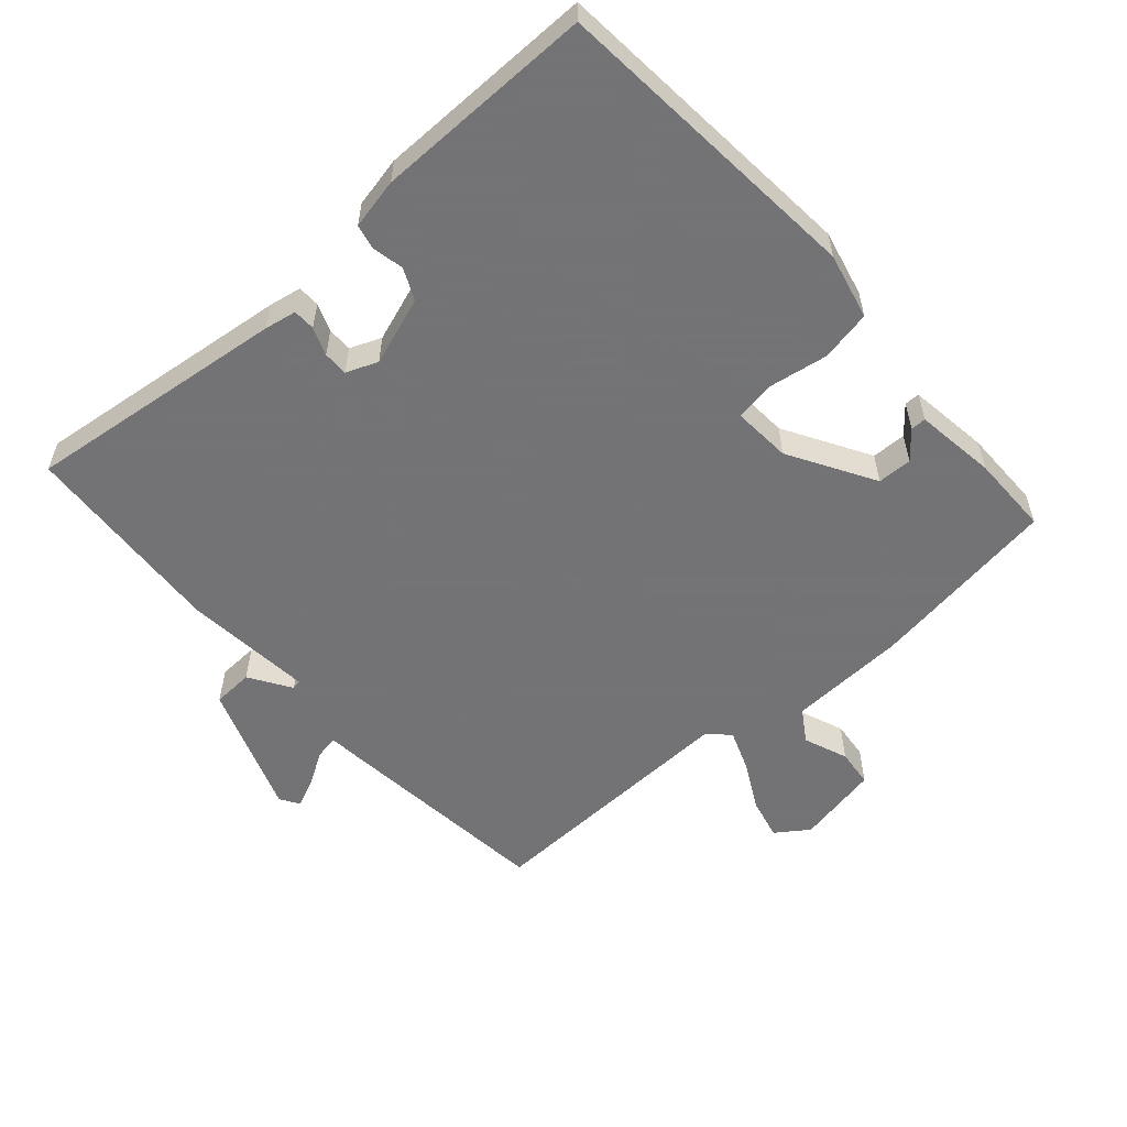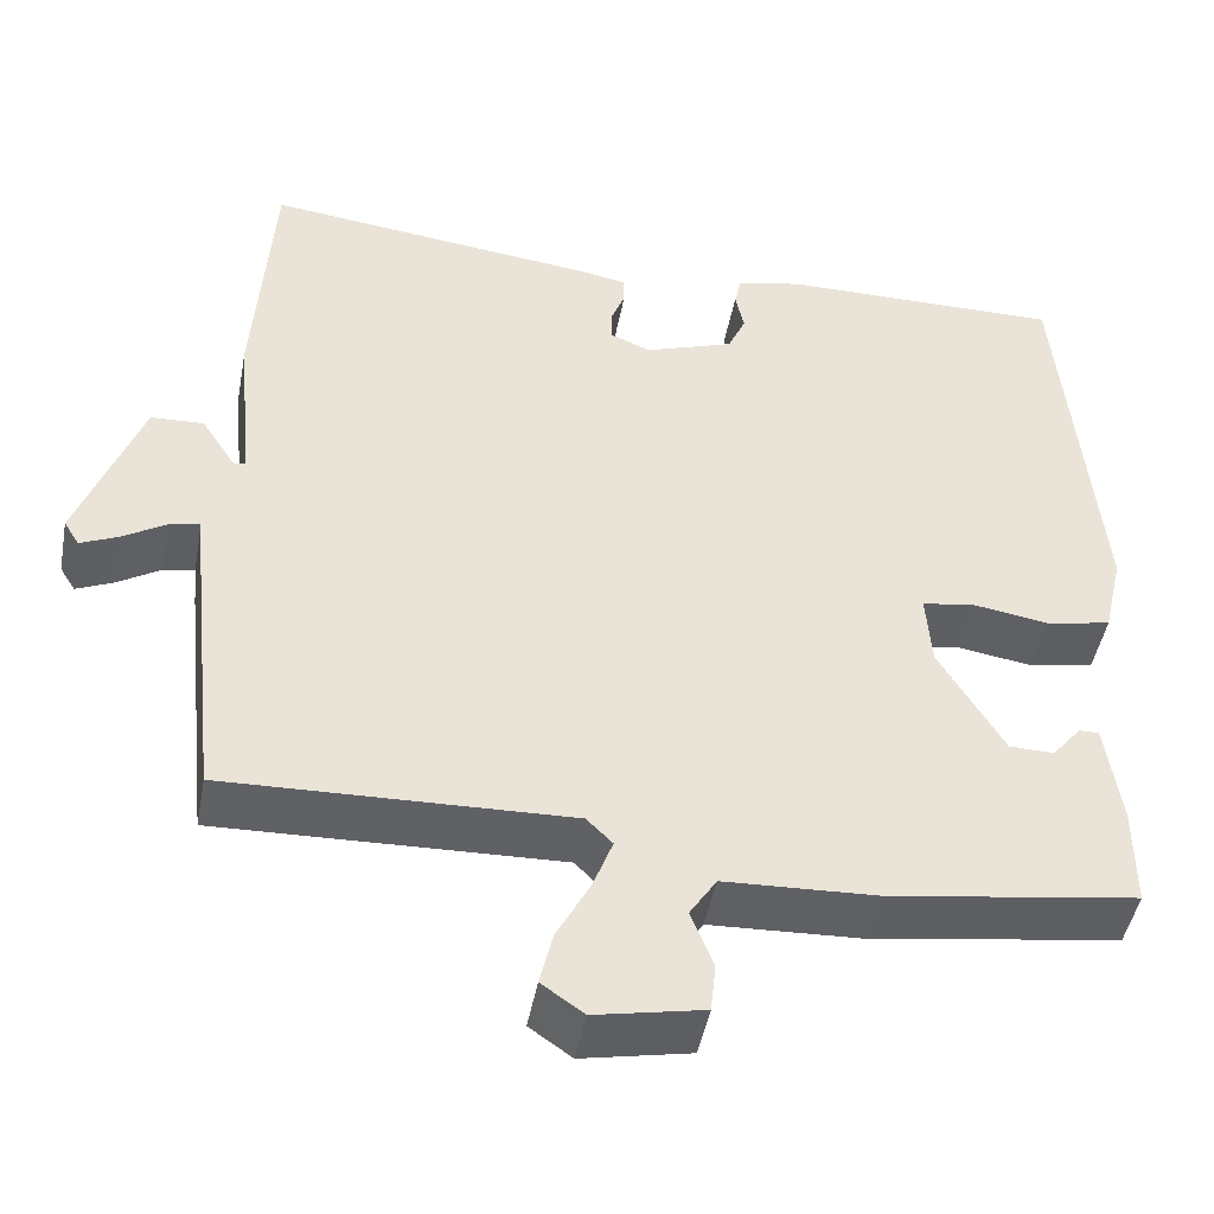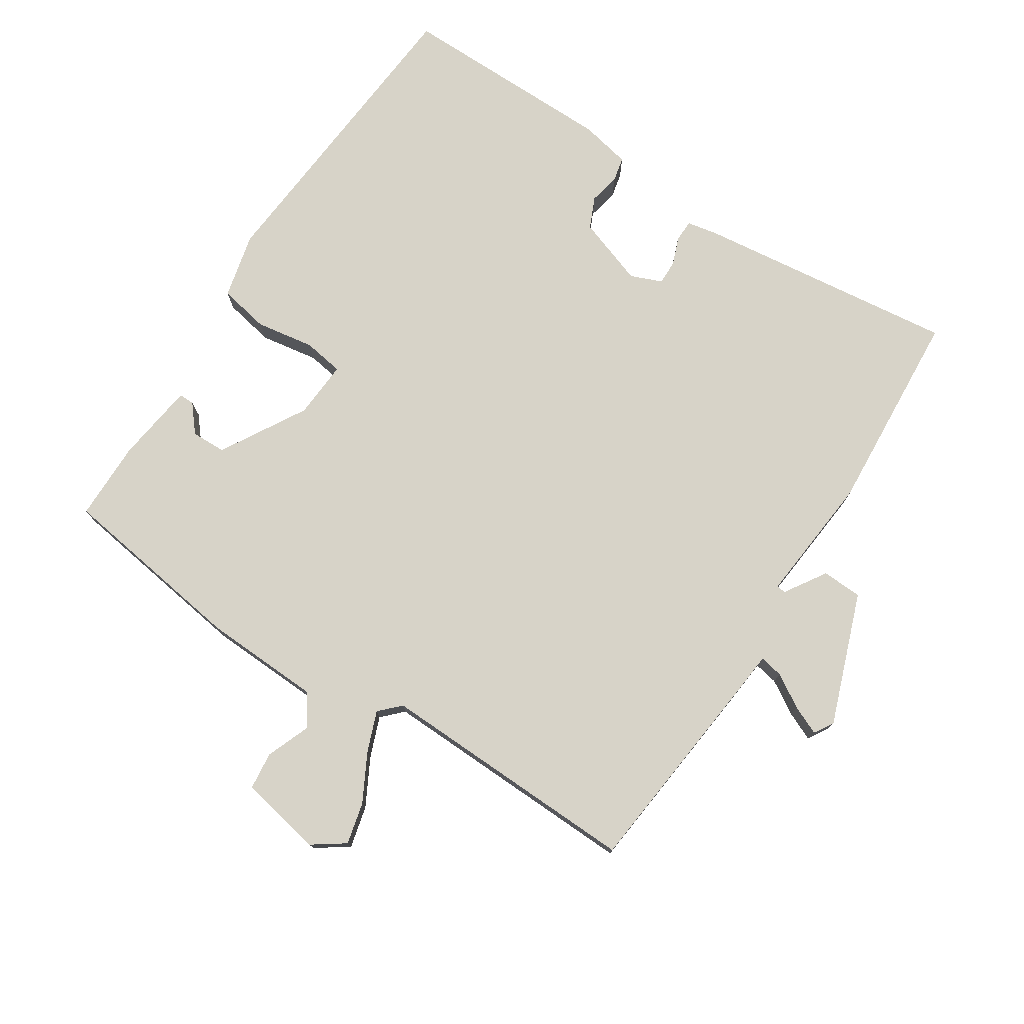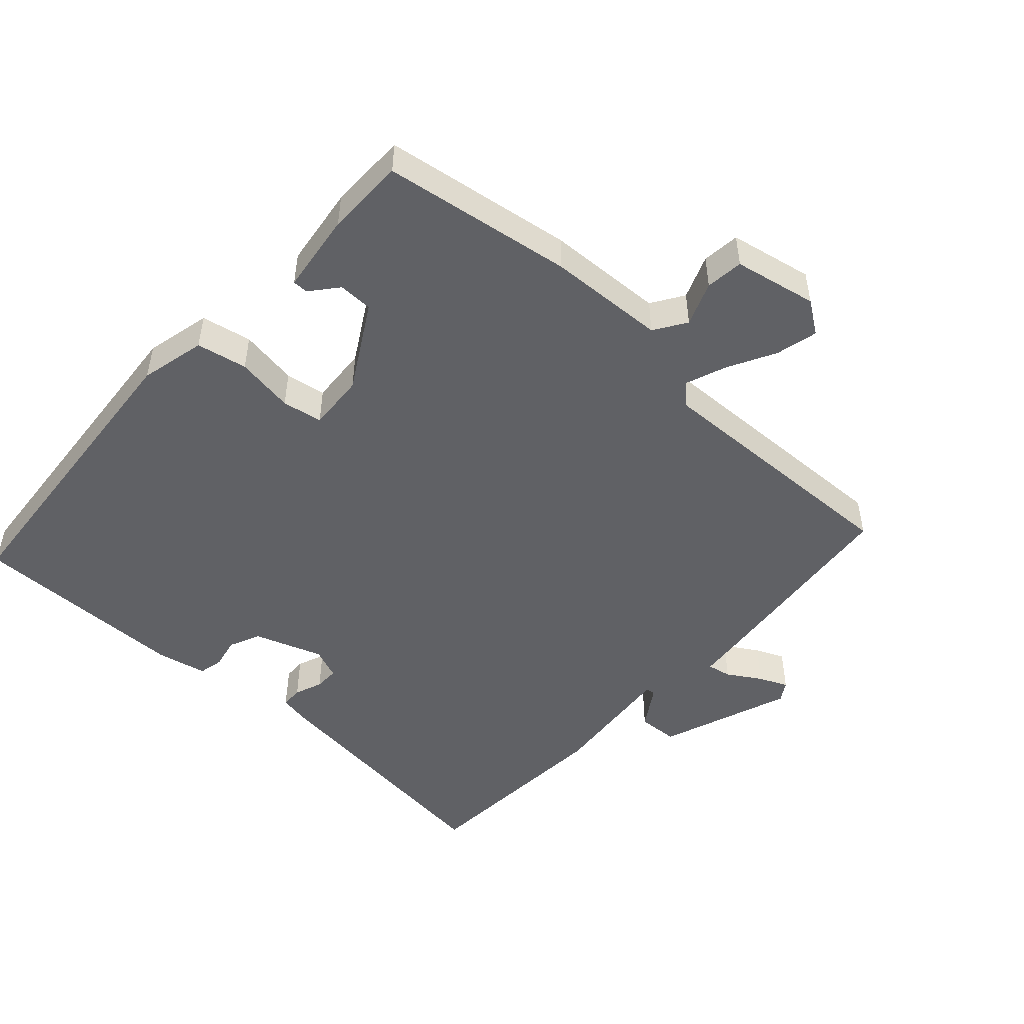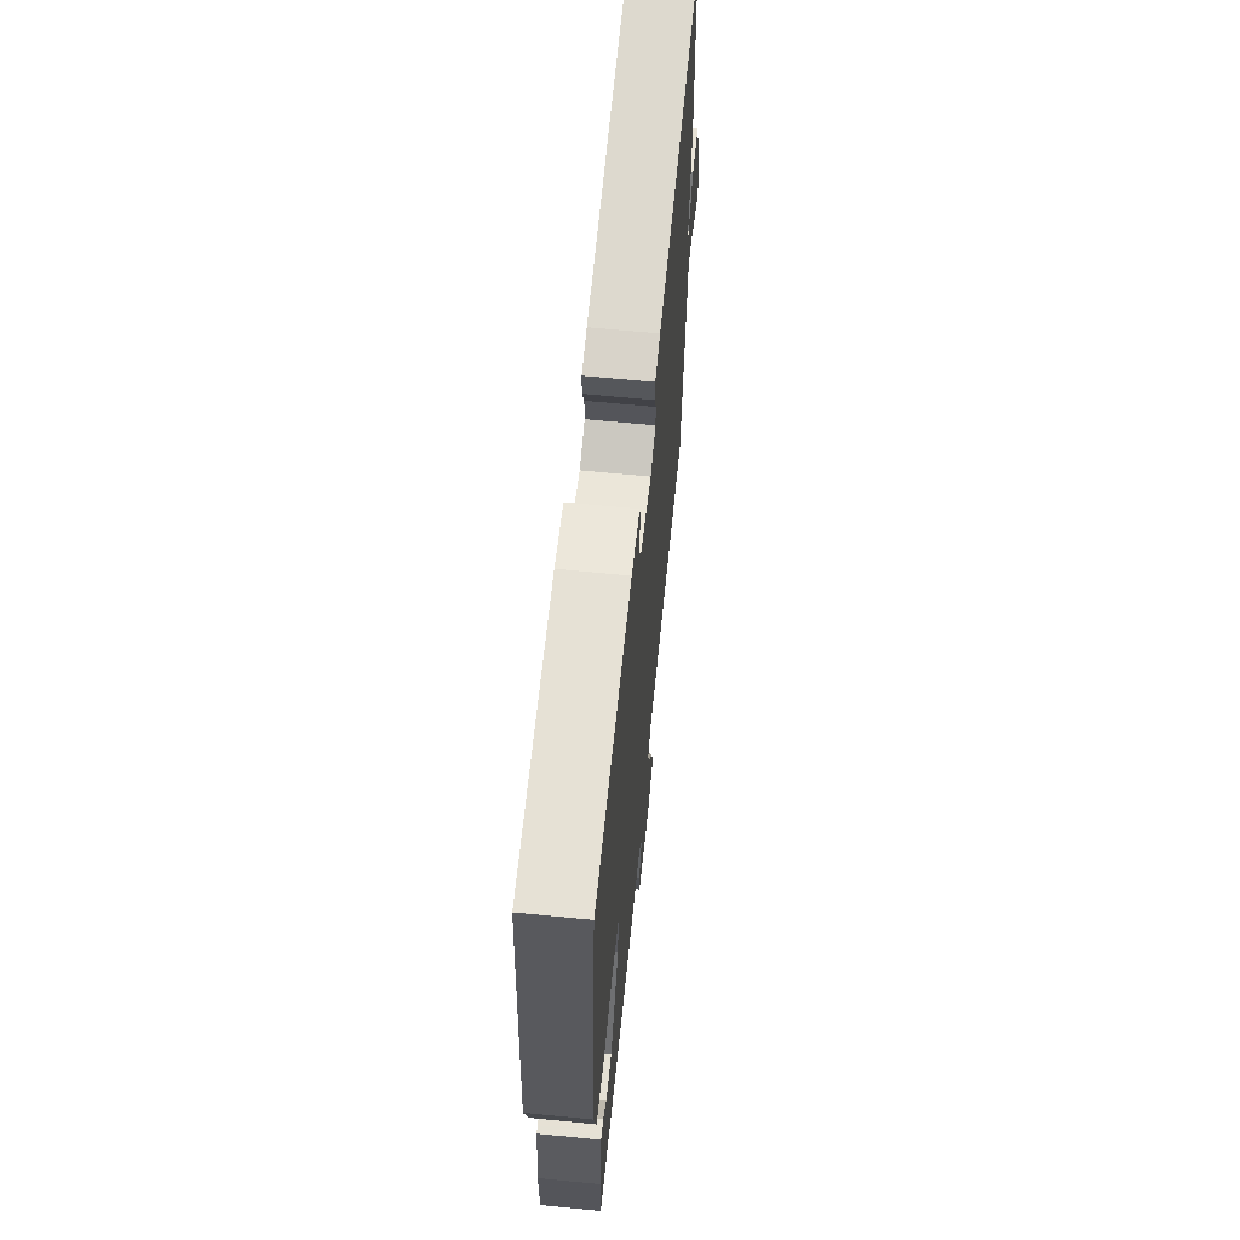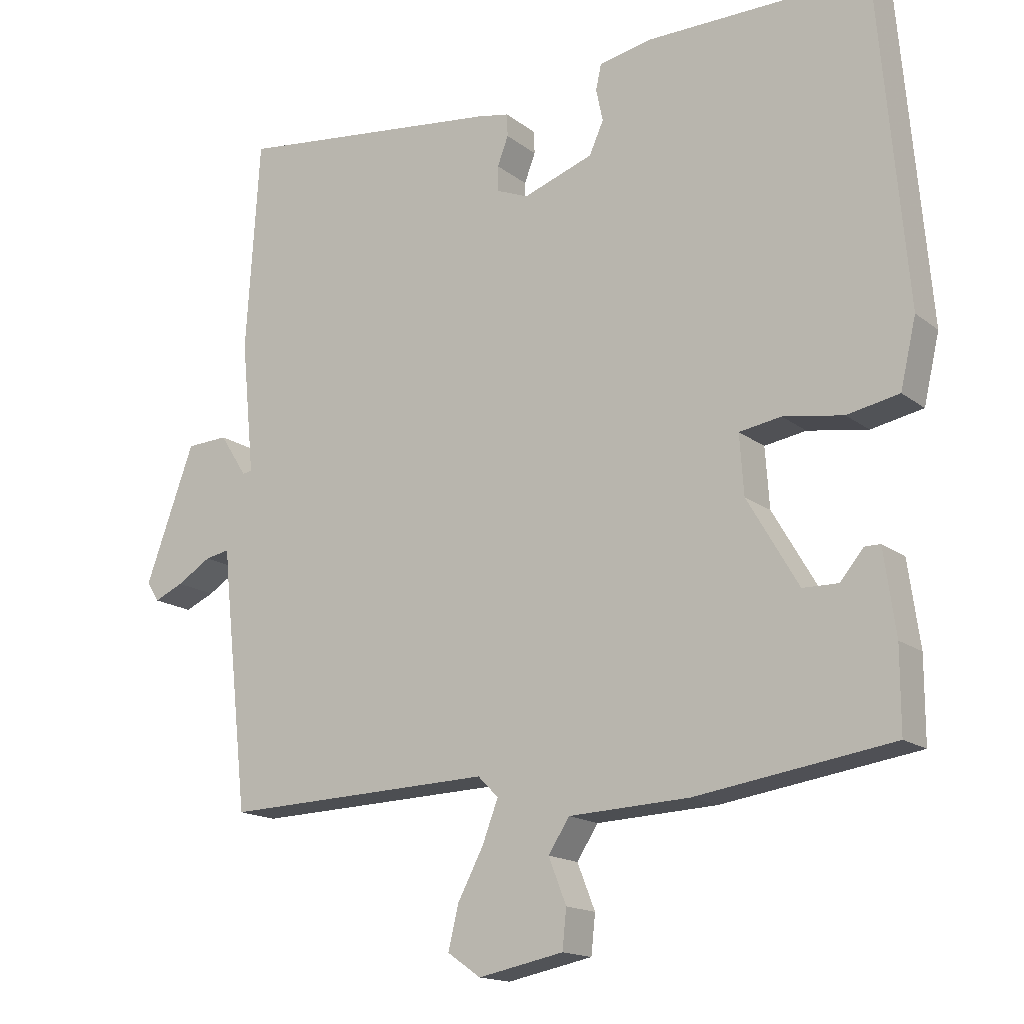
<metadata>
{"format":"obj","ext":"obj","renderer":"f3d","projection":"perspective","resolution":1024,"background":"white","views":[{"elev":-56.0,"azim":41.4,"up":"+Y"},{"elev":-46.6,"azim":-10.6,"up":"+Z"},{"elev":76.6,"azim":-147.3,"up":"+Y"},{"elev":-49.1,"azim":137.5,"up":"+Y"},{"elev":64.9,"azim":95.7,"up":"+Z"},{"elev":-15.8,"azim":33.1,"up":"+Z"}]}
</metadata>
<code>
v -0.5 0.07 0.5
v -0.107 0.07 0.454
v -0.059 0.07 0.445
v -0.058 0.07 0.412
v -0.074 0.07 0.37
v -0.074 0.07 0.333
v -0.027 0.07 0.314
v 0.076 0.07 0.35
v 0.097 0.07 0.397
v 0.087 0.07 0.444
v 0.095 0.07 0.481
v 0.171 0.07 0.497
v 0.5 0.07 0.5
v 0.541 0.07 0.027
v 0.518 0.07 -0.072
v 0.442 0.07 -0.087
v 0.354 0.07 -0.073
v 0.293 0.07 -0.083
v 0.299 0.07 -0.17
v 0.374 0.07 -0.298
v 0.426 0.07 -0.299
v 0.46 0.07 -0.258
v 0.483 0.07 -0.258
v 0.5 0.07 -0.38
v 0.5 0.07 -0.5
v 0.213 0.07 -0.543
v 0.036 0.07 -0.551
v 0.005 0.07 -0.599
v 0.031 0.07 -0.665
v 0.025 0.07 -0.722
v -0.1 0.07 -0.747
v -0.149 0.07 -0.713
v -0.134 0.07 -0.65
v -0.096 0.07 -0.578
v -0.073 0.07 -0.517
v -0.103 0.07 -0.487
v -0.5 0.07 -0.5
v -0.536 0.07 -0.169
v -0.541 0.07 -0.117
v -0.577 0.07 -0.124
v -0.627 0.07 -0.155
v -0.67 0.07 -0.174
v -0.688 0.07 -0.145
v -0.616 0.07 0.053
v -0.555 0.07 0.056
v -0.515 0.07 -0.006
v -0.501 0.07 -0.004
v -0.52 0.07 0.191
v -0.5 0 0.5
v -0.107 0 0.454
v -0.059 0 0.445
v -0.058 0 0.412
v -0.074 0 0.37
v -0.074 0 0.333
v -0.027 0 0.314
v 0.076 0 0.35
v 0.097 0 0.397
v 0.087 0 0.444
v 0.095 0 0.481
v 0.171 0 0.497
v 0.5 0 0.5
v 0.541 0 0.027
v 0.518 0 -0.072
v 0.442 0 -0.087
v 0.354 0 -0.073
v 0.293 0 -0.083
v 0.299 0 -0.17
v 0.374 0 -0.298
v 0.426 0 -0.299
v 0.46 0 -0.258
v 0.483 0 -0.258
v 0.5 0 -0.38
v 0.5 0 -0.5
v 0.213 0 -0.543
v 0.036 0 -0.551
v 0.005 0 -0.599
v 0.031 0 -0.665
v 0.025 0 -0.722
v -0.1 0 -0.747
v -0.149 0 -0.713
v -0.134 0 -0.65
v -0.096 0 -0.578
v -0.073 0 -0.517
v -0.103 0 -0.487
v -0.5 0 -0.5
v -0.536 0 -0.169
v -0.541 0 -0.117
v -0.577 0 -0.124
v -0.627 0 -0.155
v -0.67 0 -0.174
v -0.688 0 -0.145
v -0.616 0 0.053
v -0.555 0 0.056
v -0.515 0 -0.006
v -0.501 0 -0.004
v -0.52 0 0.191
f 3 4 5
f 2 3 5
f 1 2 5
f 48 1 5
f 47 48 5
f 44 45 46
f 43 44 46
f 42 43 46
f 41 42 46
f 40 41 46
f 39 40 46 47
f 47 5 6
f 39 47 6
f 38 39 6
f 37 38 6
f 36 37 6
f 32 33 34
f 31 32 34
f 30 31 34
f 29 30 34
f 28 29 34
f 27 28 34 35
f 36 6 7
f 35 36 7
f 27 35 7
f 26 27 7
f 23 24 25
f 22 23 25
f 21 22 25
f 20 21 25 26
f 15 16 17
f 14 15 17
f 13 14 17
f 12 13 17
f 11 12 17
f 10 11 17
f 9 10 17
f 8 9 17 18
f 7 8 18 19
f 7 19 20 26
f 53 52 51
f 53 51 50
f 53 50 49
f 53 49 96
f 53 96 95
f 94 93 92
f 94 92 91
f 94 91 90
f 94 90 89
f 94 89 88
f 95 94 88 87
f 54 53 95
f 54 95 87
f 54 87 86
f 54 86 85
f 54 85 84
f 82 81 80
f 82 80 79
f 82 79 78
f 82 78 77
f 82 77 76
f 83 82 76 75
f 55 54 84
f 55 84 83
f 55 83 75
f 55 75 74
f 73 72 71
f 73 71 70
f 73 70 69
f 74 73 69 68
f 65 64 63
f 65 63 62
f 65 62 61
f 65 61 60
f 65 60 59
f 65 59 58
f 65 58 57
f 66 65 57 56
f 67 66 56 55
f 74 68 67 55
f 1 49 50 2
f 2 50 51 3
f 3 51 52 4
f 4 52 53 5
f 5 53 54 6
f 6 54 55 7
f 7 55 56 8
f 8 56 57 9
f 9 57 58 10
f 10 58 59 11
f 11 59 60 12
f 12 60 61 13
f 13 61 62 14
f 14 62 63 15
f 15 63 64 16
f 16 64 65 17
f 17 65 66 18
f 18 66 67 19
f 19 67 68 20
f 20 68 69 21
f 21 69 70 22
f 22 70 71 23
f 23 71 72 24
f 24 72 73 25
f 25 73 74 26
f 26 74 75 27
f 27 75 76 28
f 28 76 77 29
f 29 77 78 30
f 30 78 79 31
f 31 79 80 32
f 32 80 81 33
f 33 81 82 34
f 34 82 83 35
f 35 83 84 36
f 36 84 85 37
f 37 85 86 38
f 38 86 87 39
f 39 87 88 40
f 40 88 89 41
f 41 89 90 42
f 42 90 91 43
f 43 91 92 44
f 44 92 93 45
f 45 93 94 46
f 46 94 95 47
f 47 95 96 48
f 48 96 49 1

</code>
